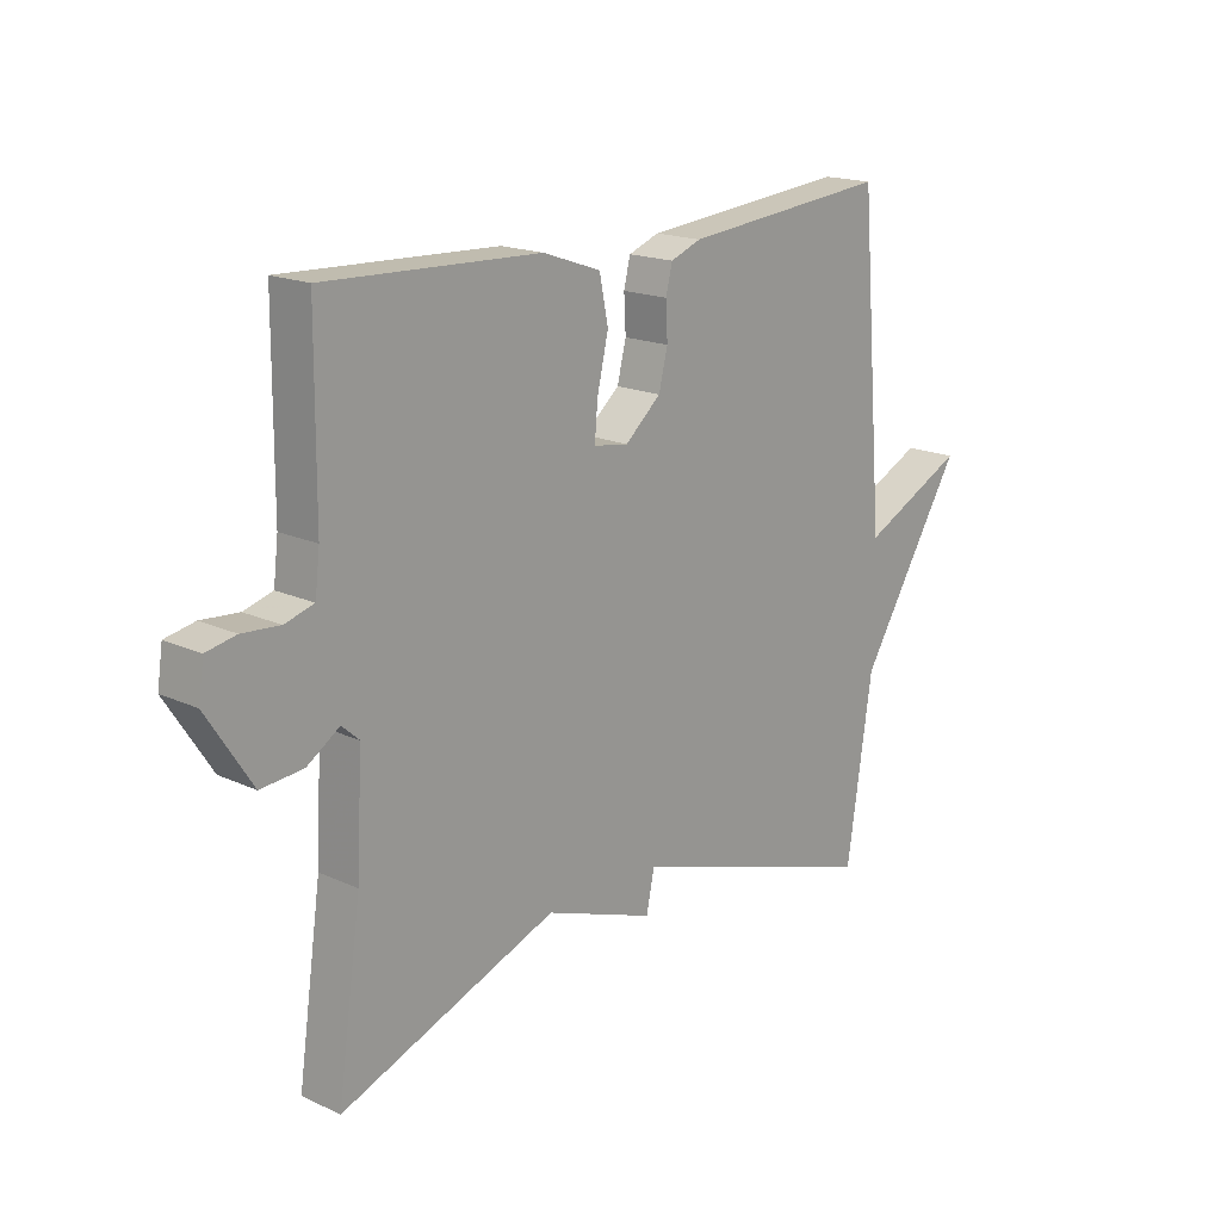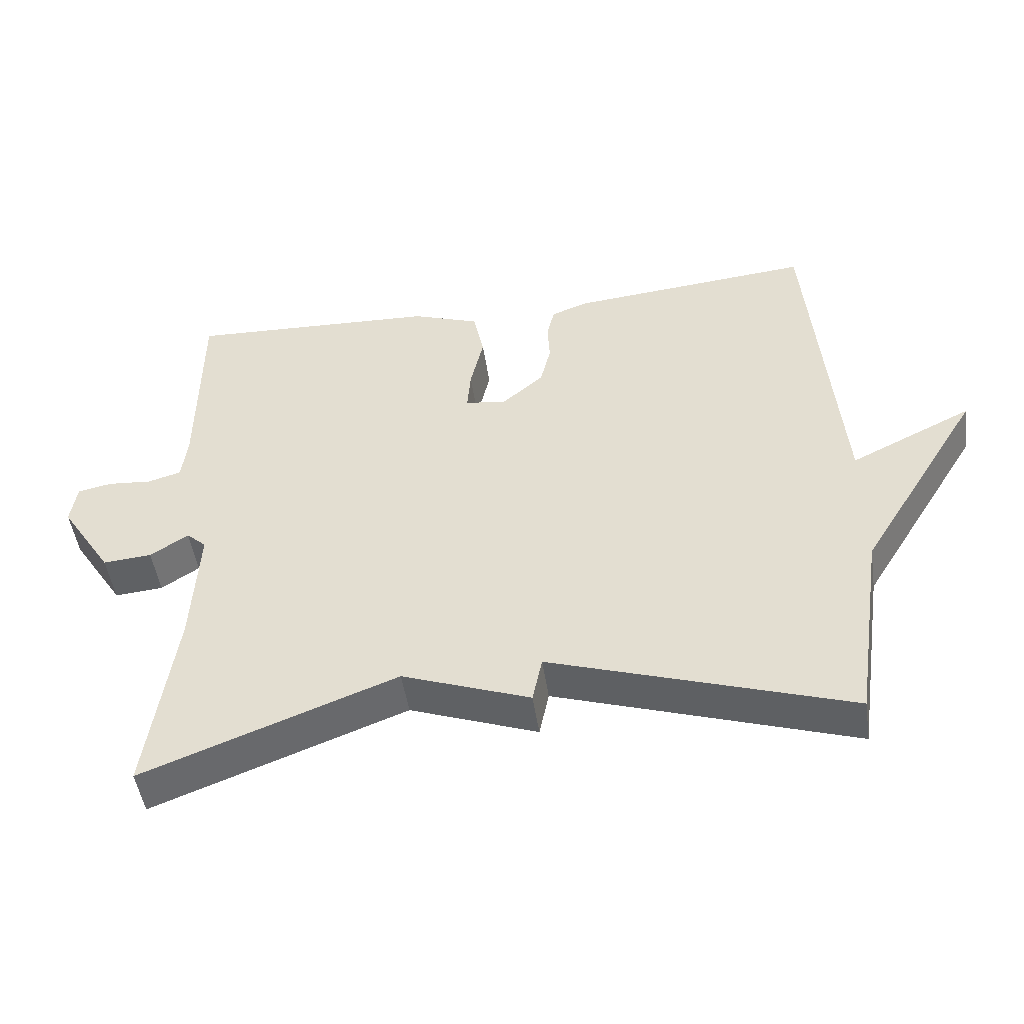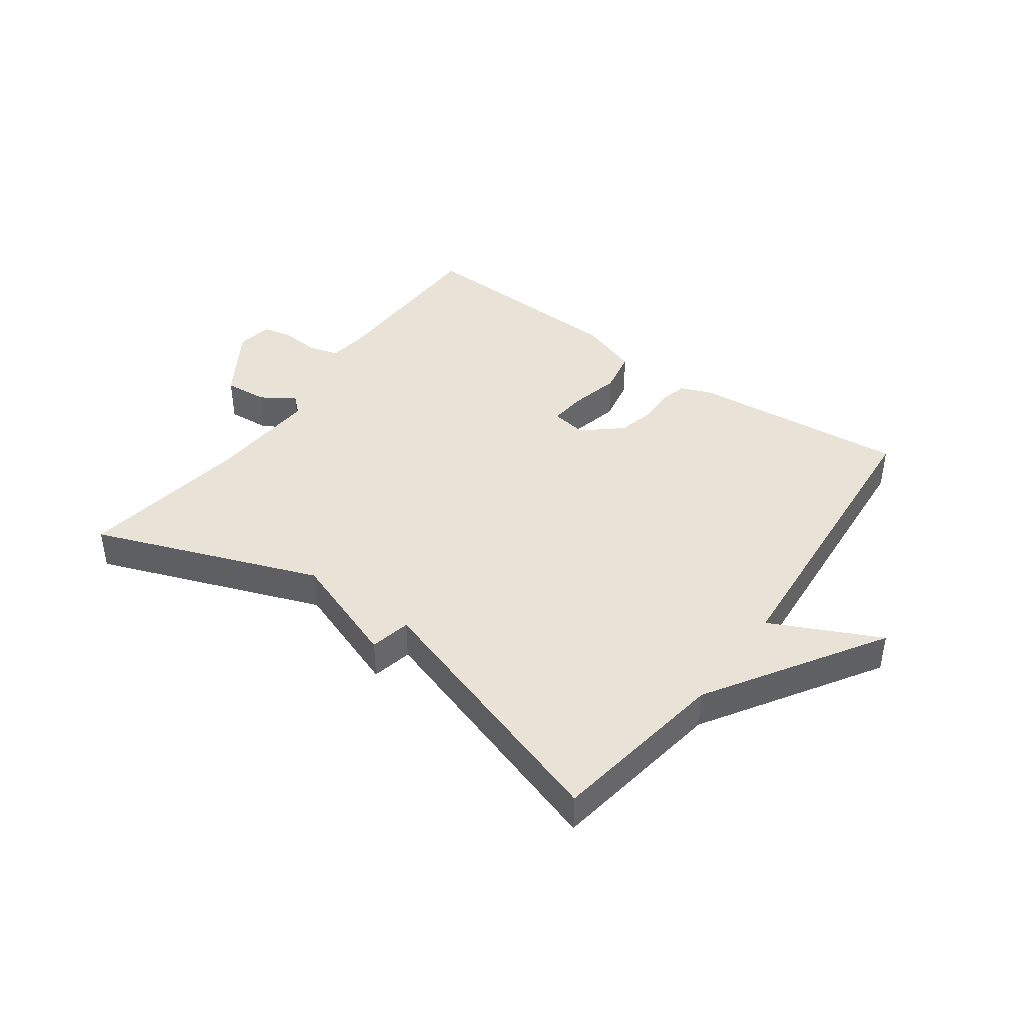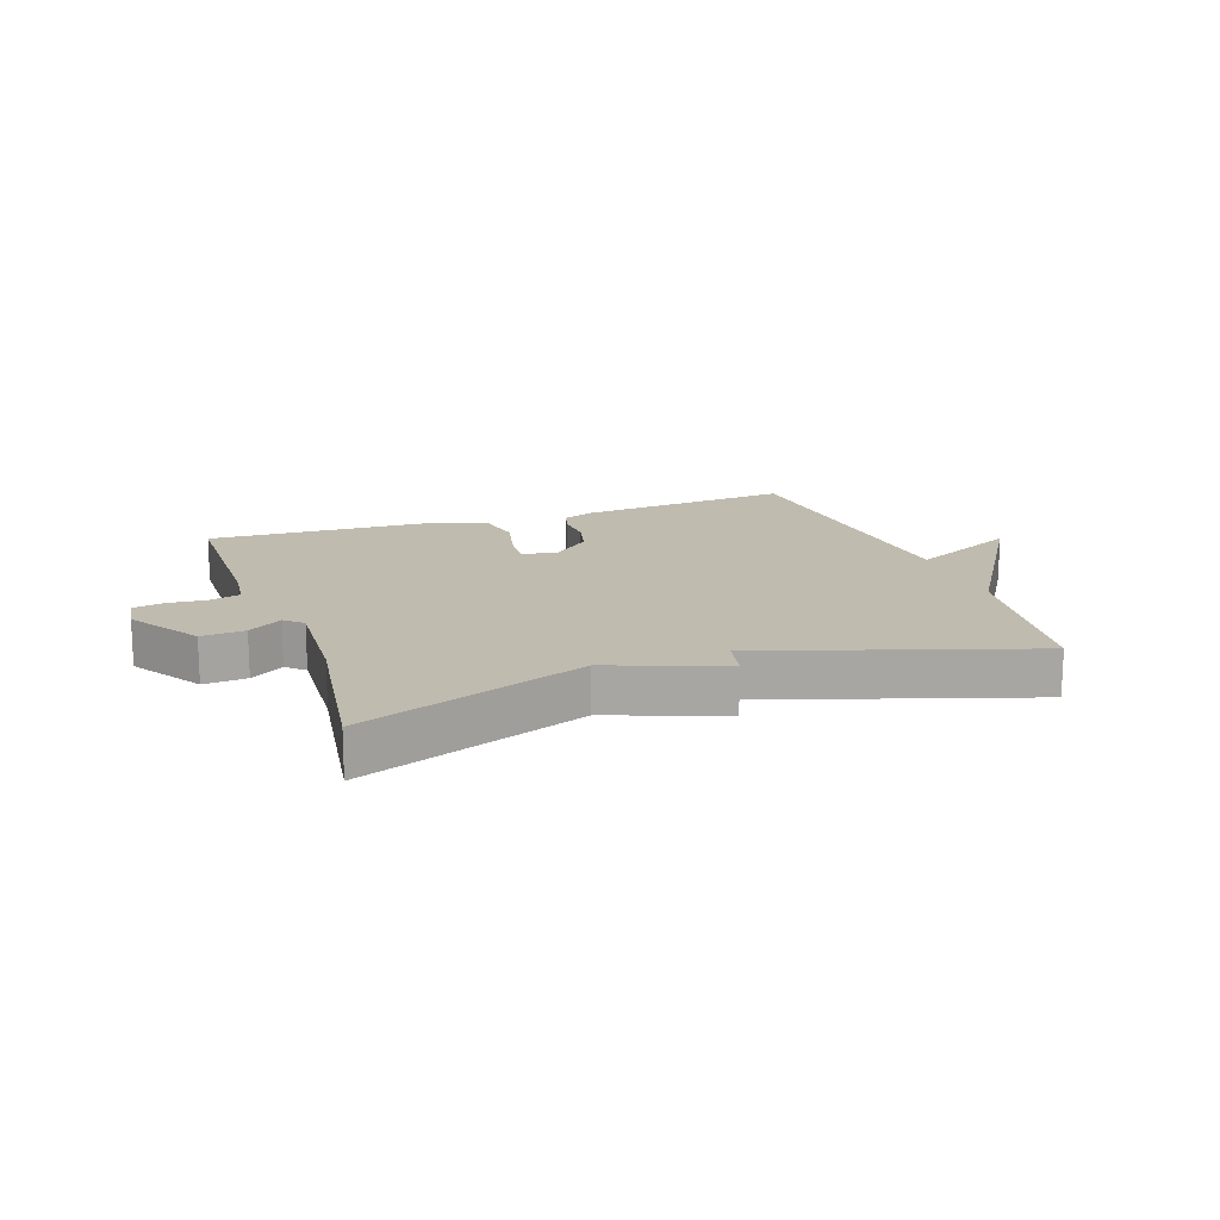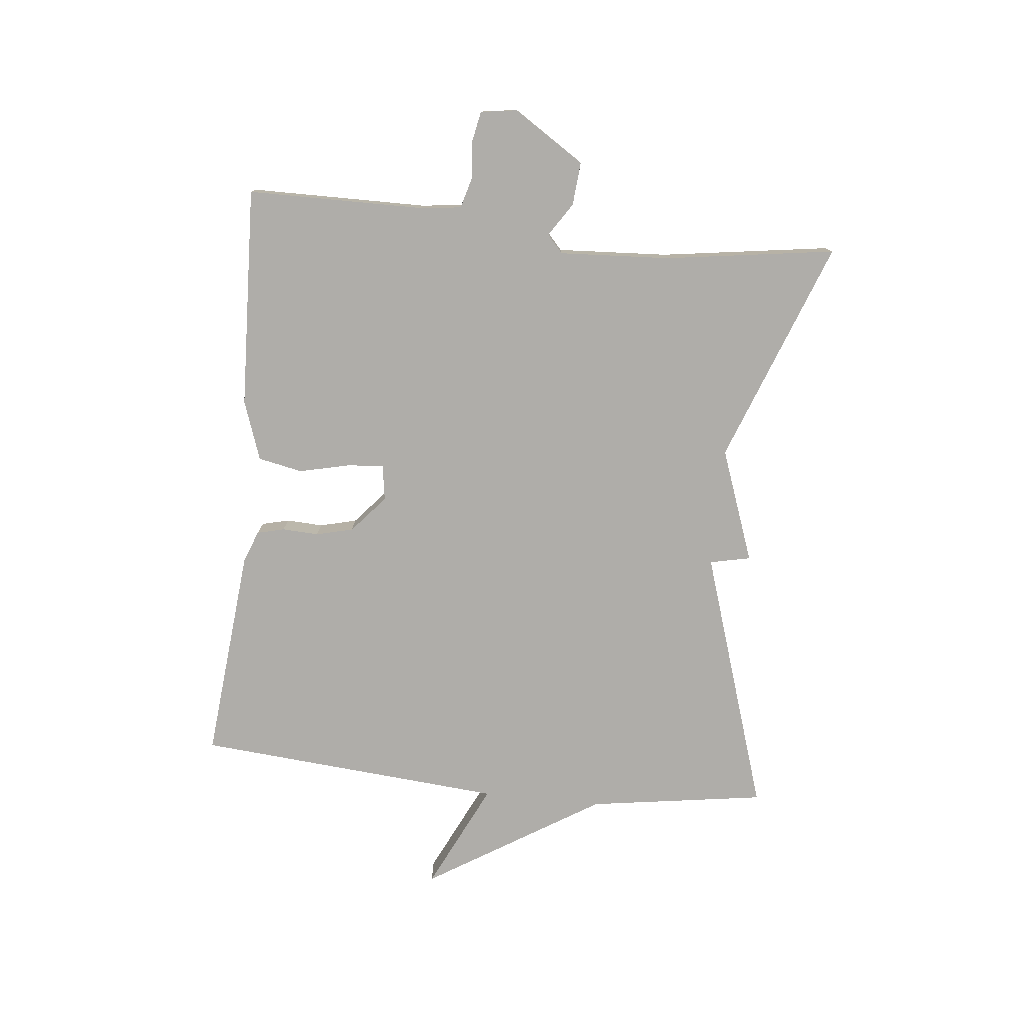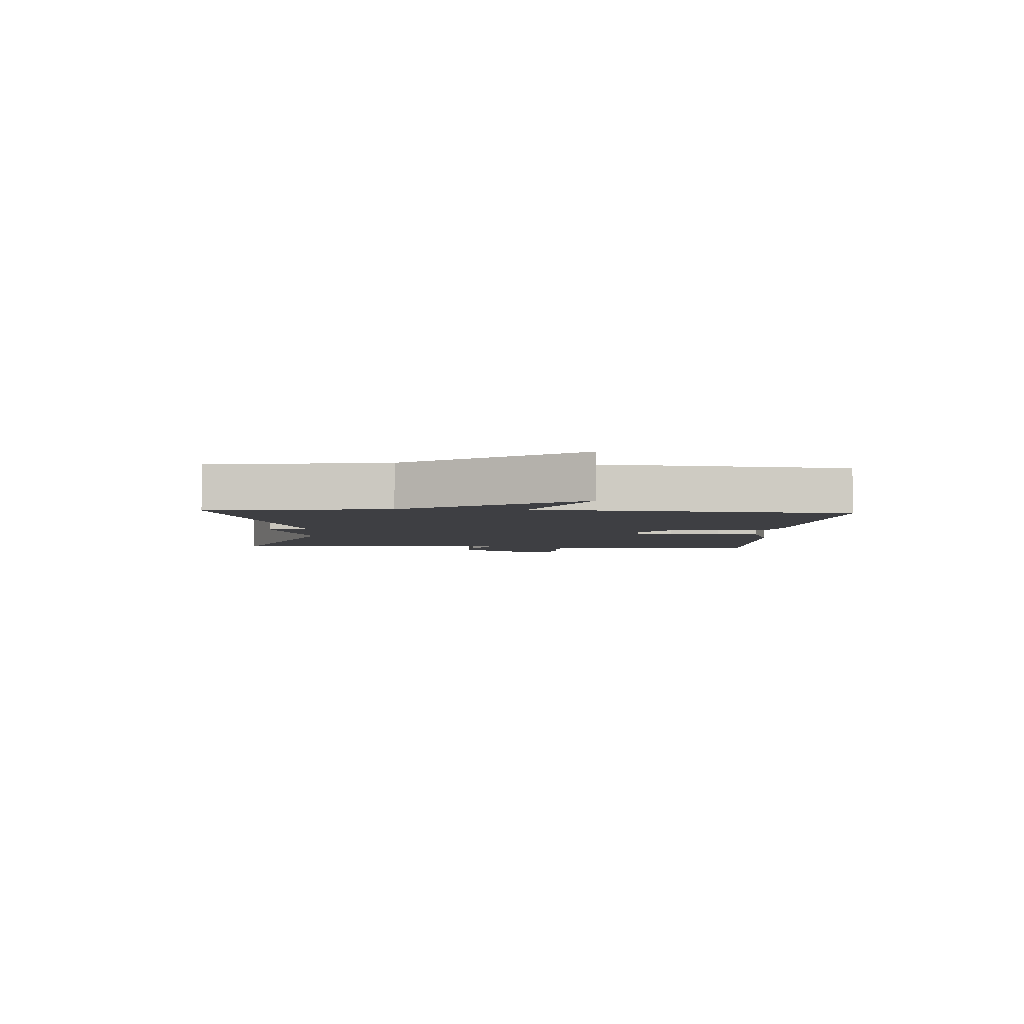
<metadata>
{"format":"obj","ext":"obj","renderer":"f3d","projection":"perspective","resolution":1024,"background":"white","views":[{"elev":17.7,"azim":132.0,"up":"+Z"},{"elev":-48.4,"azim":-171.7,"up":"+Z"},{"elev":41.6,"azim":-143.9,"up":"+Y"},{"elev":15.9,"azim":160.8,"up":"+Y"},{"elev":-77.3,"azim":84.2,"up":"+Y"},{"elev":-4.2,"azim":-93.4,"up":"+Y"}]}
</metadata>
<code>
v 0.5 0.07 -0.5
v 0.133 0.07 -0.361
v -0.053 0.07 -0.428
v -0.067 0.07 -0.361
v -0.5 0.07 -0.5
v -0.543 0.07 -0.208
v -0.72 0.07 0.078
v -0.543 0.07 -0.008
v -0.5 0.07 0.5
v -0.147 0.07 0.466
v -0.095 0.07 0.446
v -0.084 0.07 0.401
v -0.087 0.07 0.341
v -0.072 0.07 0.28
v -0.011 0.07 0.227
v 0.048 0.07 0.236
v 0.043 0.07 0.296
v 0.024 0.07 0.379
v 0.039 0.07 0.452
v 0.137 0.07 0.486
v 0.5 0.07 0.5
v 0.502 0.07 0.209
v 0.51 0.07 0.142
v 0.559 0.07 0.128
v 0.622 0.07 0.133
v 0.672 0.07 0.123
v 0.681 0.07 0.063
v 0.605 0.07 -0.054
v 0.534 0.07 -0.048
v 0.479 0.07 -0.012
v 0.45 0.07 -0.038
v 0.46 0.07 -0.22
v 0.5 0 -0.5
v 0.133 0 -0.361
v -0.053 0 -0.428
v -0.067 0 -0.361
v -0.5 0 -0.5
v -0.543 0 -0.208
v -0.72 0 0.078
v -0.543 0 -0.008
v -0.5 0 0.5
v -0.147 0 0.466
v -0.095 0 0.446
v -0.084 0 0.401
v -0.087 0 0.341
v -0.072 0 0.28
v -0.011 0 0.227
v 0.048 0 0.236
v 0.043 0 0.296
v 0.024 0 0.379
v 0.039 0 0.452
v 0.137 0 0.486
v 0.5 0 0.5
v 0.502 0 0.209
v 0.51 0 0.142
v 0.559 0 0.128
v 0.622 0 0.133
v 0.672 0 0.123
v 0.681 0 0.063
v 0.605 0 -0.054
v 0.534 0 -0.048
v 0.479 0 -0.012
v 0.45 0 -0.038
v 0.46 0 -0.22
f 28 29 30
f 27 28 30
f 26 27 30
f 25 26 30
f 24 25 30
f 23 24 30 31
f 22 23 31
f 21 22 31
f 20 21 31
f 19 20 31
f 18 19 31
f 17 18 31
f 16 17 31 32
f 11 12 13
f 10 11 13
f 9 10 13
f 8 9 13
f 8 13 14
f 6 7 8
f 8 14 15
f 6 8 15
f 5 6 15
f 4 5 15
f 15 16 32
f 4 15 32
f 3 4 32
f 2 3 32
f 1 2 32
f 62 61 60
f 62 60 59
f 62 59 58
f 62 58 57
f 62 57 56
f 63 62 56 55
f 63 55 54
f 63 54 53
f 63 53 52
f 63 52 51
f 63 51 50
f 63 50 49
f 64 63 49 48
f 45 44 43
f 45 43 42
f 45 42 41
f 45 41 40
f 46 45 40
f 40 39 38
f 47 46 40
f 47 40 38
f 47 38 37
f 47 37 36
f 64 48 47
f 64 47 36
f 64 36 35
f 64 35 34
f 64 34 33
f 1 33 34 2
f 2 34 35 3
f 3 35 36 4
f 4 36 37 5
f 5 37 38 6
f 6 38 39 7
f 7 39 40 8
f 8 40 41 9
f 9 41 42 10
f 10 42 43 11
f 11 43 44 12
f 12 44 45 13
f 13 45 46 14
f 14 46 47 15
f 15 47 48 16
f 16 48 49 17
f 17 49 50 18
f 18 50 51 19
f 19 51 52 20
f 20 52 53 21
f 21 53 54 22
f 22 54 55 23
f 23 55 56 24
f 24 56 57 25
f 25 57 58 26
f 26 58 59 27
f 27 59 60 28
f 28 60 61 29
f 29 61 62 30
f 30 62 63 31
f 31 63 64 32
f 32 64 33 1

</code>
